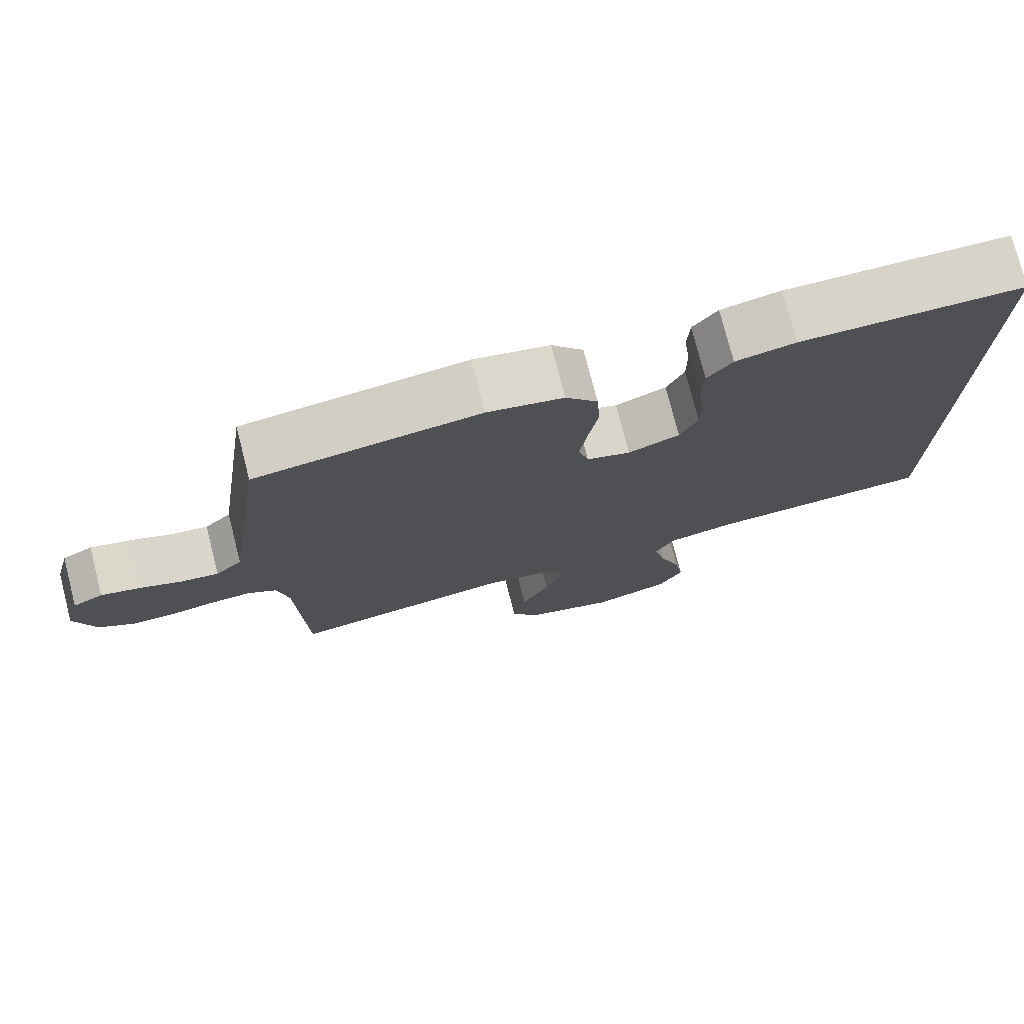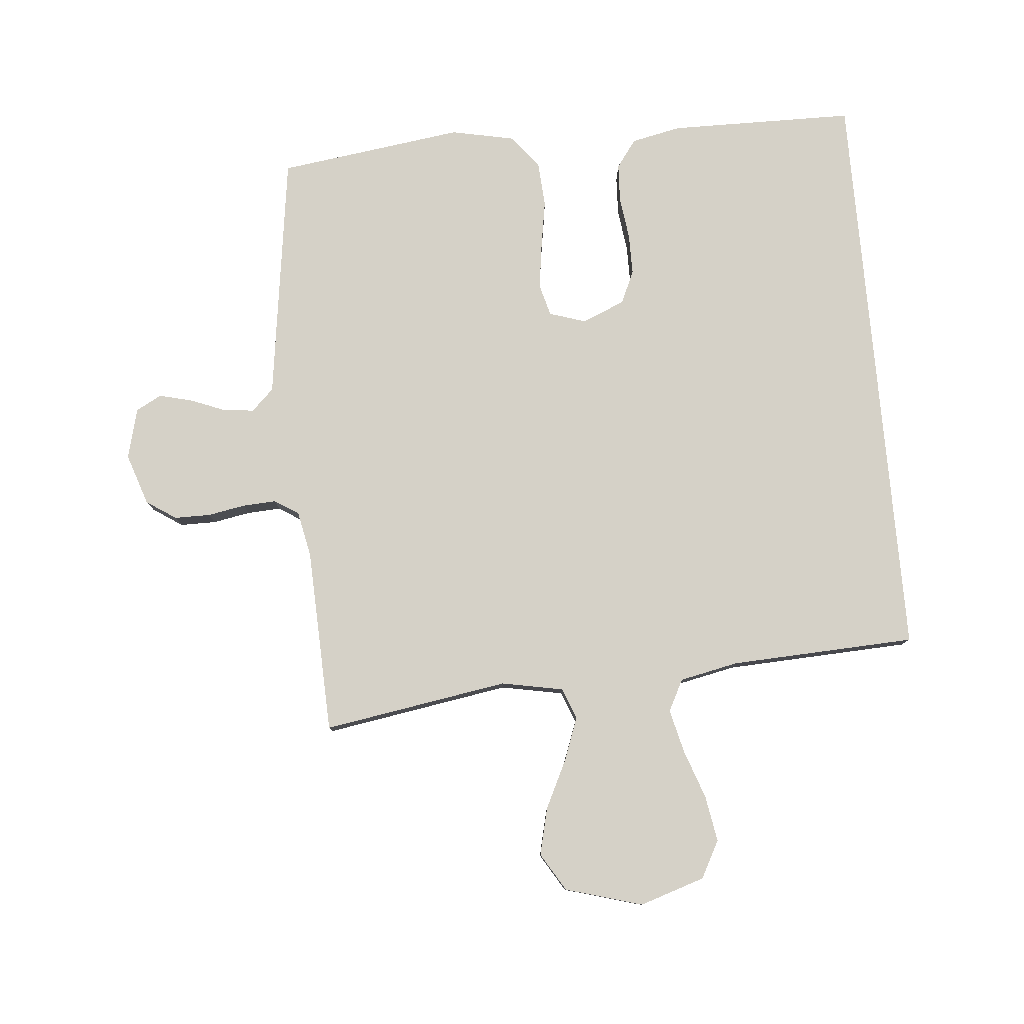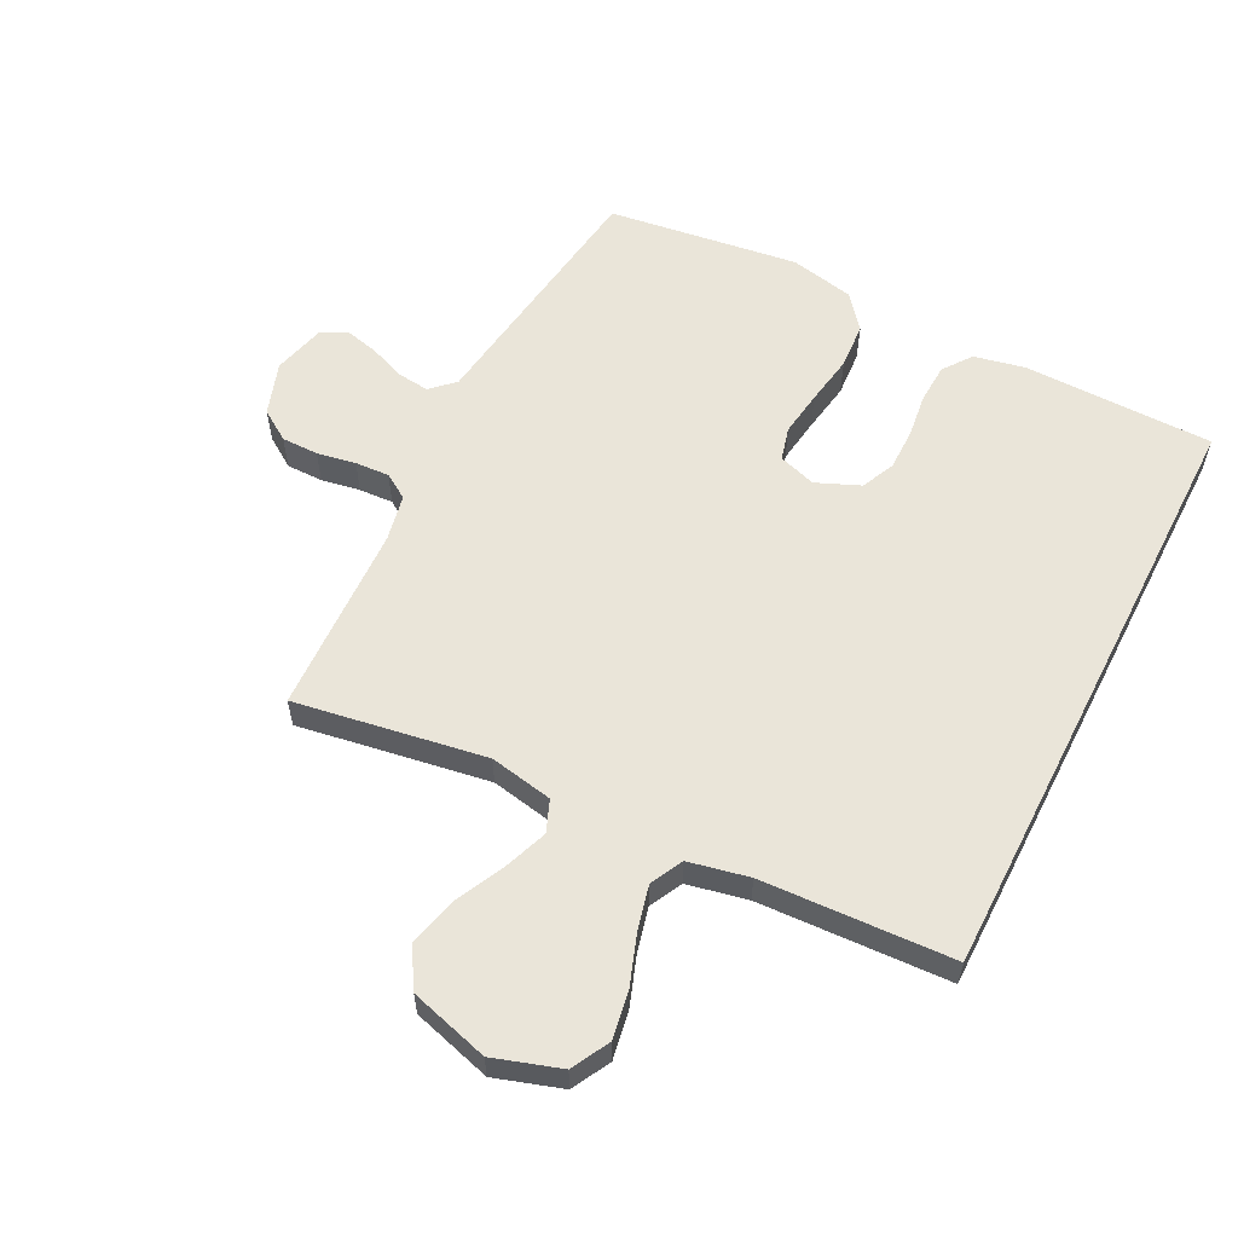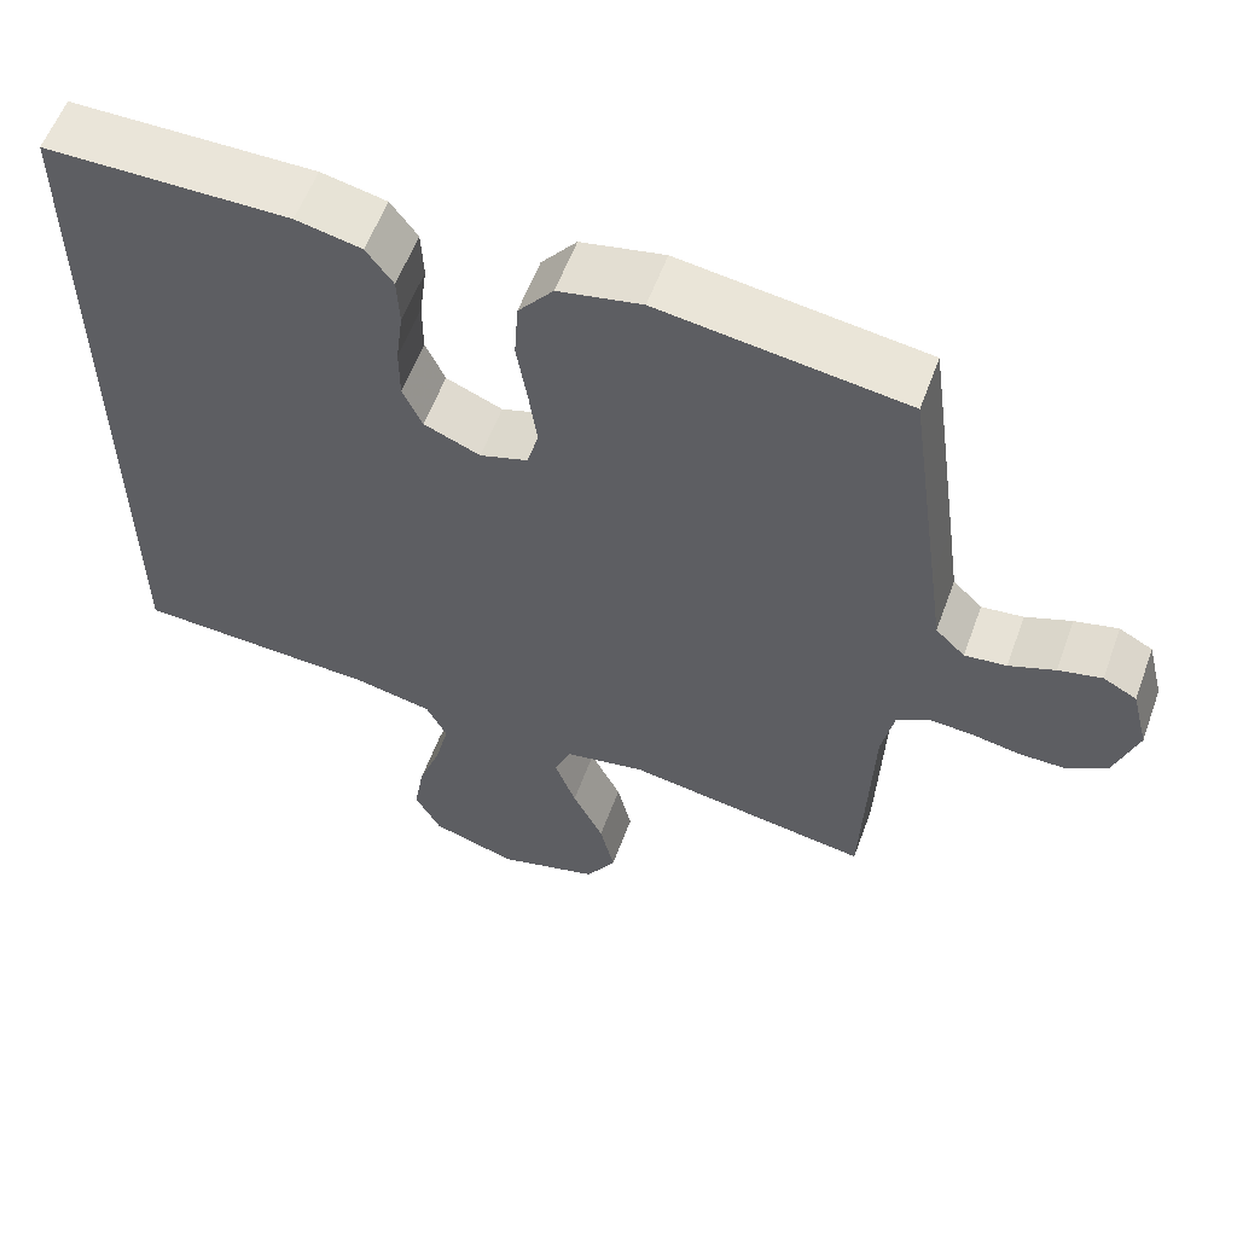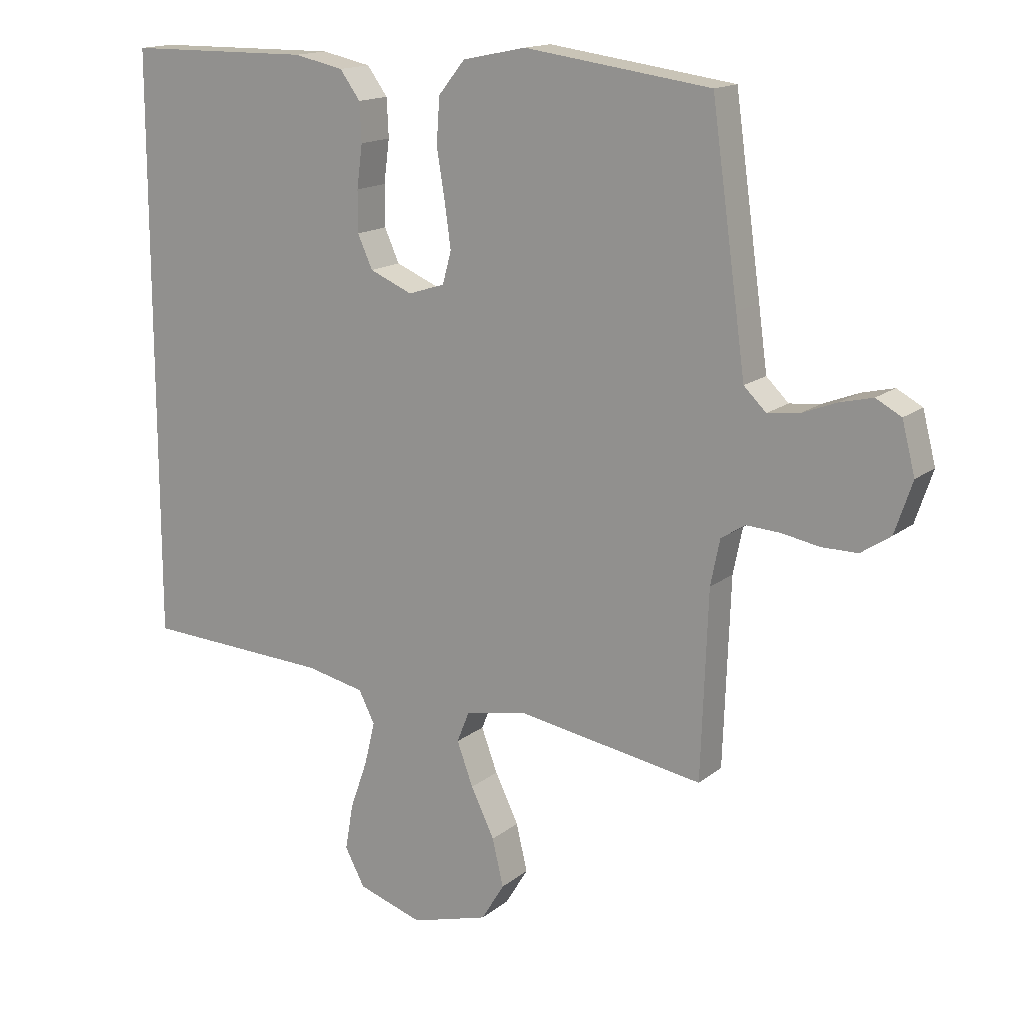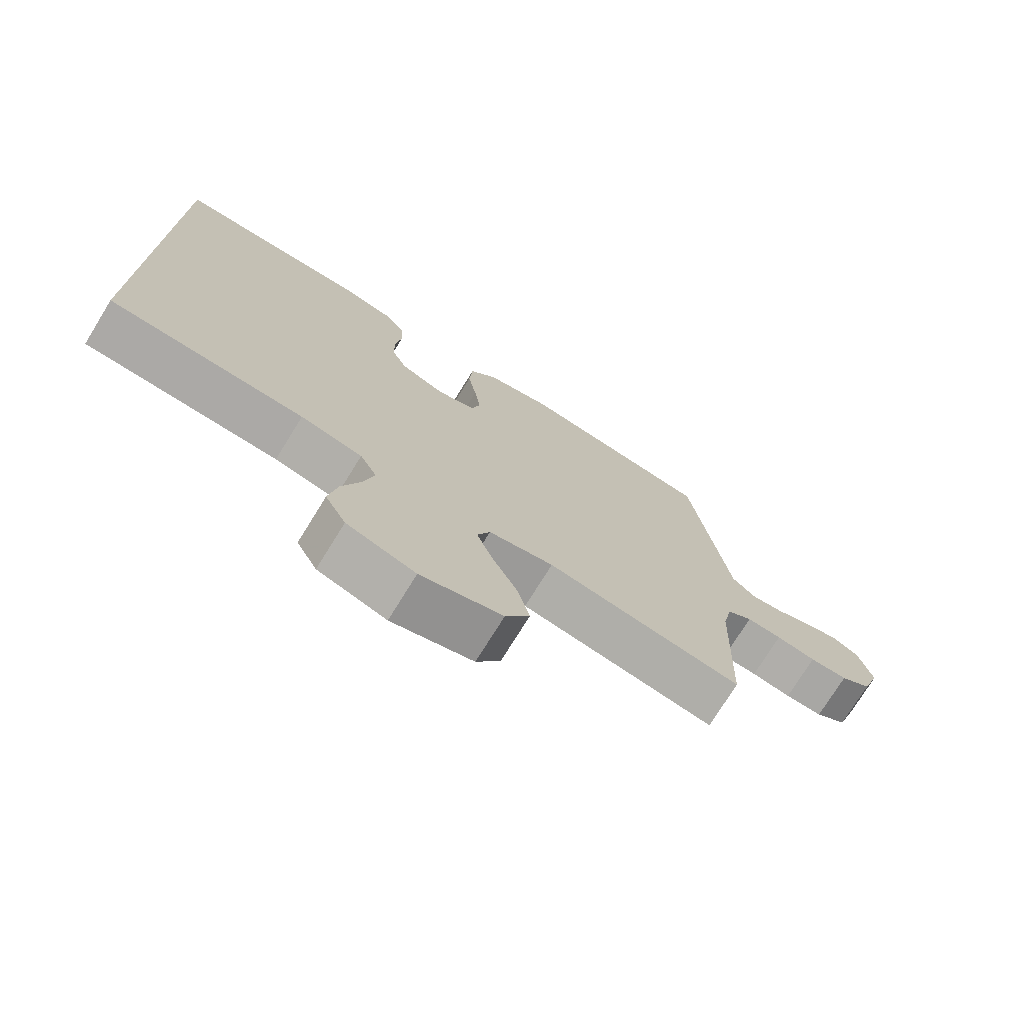
<metadata>
{"format":"obj","ext":"obj","renderer":"f3d","projection":"perspective","resolution":1024,"background":"white","views":[{"elev":76.2,"azim":165.7,"up":"+Z"},{"elev":79.6,"azim":174.9,"up":"+Y"},{"elev":58.2,"azim":-153.0,"up":"+Y"},{"elev":58.1,"azim":20.1,"up":"+Z"},{"elev":15.4,"azim":32.2,"up":"+Z"},{"elev":-74.6,"azim":-31.7,"up":"+Z"}]}
</metadata>
<code>
v -0.5 0.07 0.51
v -0.2 0.07 0.513
v -0.12 0.07 0.496
v -0.087 0.07 0.451
v -0.084 0.07 0.389
v -0.093 0.07 0.32
v -0.093 0.07 0.254
v -0.069 0.07 0.201
v 0 0.07 0.172
v 0.059 0.07 0.191
v 0.073 0.07 0.243
v 0.063 0.07 0.315
v 0.05 0.07 0.394
v 0.055 0.07 0.467
v 0.098 0.07 0.52
v 0.2 0.07 0.541
v 0.5 0.07 0.5
v 0.542 0.07 0.2
v 0.556 0.07 0.098
v 0.592 0.07 0.063
v 0.643 0.07 0.069
v 0.699 0.07 0.091
v 0.752 0.07 0.104
v 0.793 0.07 0.082
v 0.814 0.07 0
v 0.786 0.07 -0.083
v 0.738 0.07 -0.115
v 0.68 0.07 -0.115
v 0.619 0.07 -0.104
v 0.565 0.07 -0.101
v 0.526 0.07 -0.126
v 0.511 0.07 -0.2
v 0.5 0.07 -0.5
v 0.2 0.07 -0.451
v 0.1 0.07 -0.47
v 0.08 0.07 -0.52
v 0.106 0.07 -0.59
v 0.144 0.07 -0.668
v 0.162 0.07 -0.744
v 0.125 0.07 -0.805
v 0 0.07 -0.841
v -0.105 0.07 -0.807
v -0.137 0.07 -0.747
v -0.124 0.07 -0.672
v -0.096 0.07 -0.593
v -0.079 0.07 -0.523
v -0.105 0.07 -0.472
v -0.2 0.07 -0.452
v -0.5 0.07 -0.438
v -0.5 0 0.51
v -0.2 0 0.513
v -0.12 0 0.496
v -0.087 0 0.451
v -0.084 0 0.389
v -0.093 0 0.32
v -0.093 0 0.254
v -0.069 0 0.201
v 0 0 0.172
v 0.059 0 0.191
v 0.073 0 0.243
v 0.063 0 0.315
v 0.05 0 0.394
v 0.055 0 0.467
v 0.098 0 0.52
v 0.2 0 0.541
v 0.5 0 0.5
v 0.542 0 0.2
v 0.556 0 0.098
v 0.592 0 0.063
v 0.643 0 0.069
v 0.699 0 0.091
v 0.752 0 0.104
v 0.793 0 0.082
v 0.814 0 0
v 0.786 0 -0.083
v 0.738 0 -0.115
v 0.68 0 -0.115
v 0.619 0 -0.104
v 0.565 0 -0.101
v 0.526 0 -0.126
v 0.511 0 -0.2
v 0.5 0 -0.5
v 0.2 0 -0.451
v 0.1 0 -0.47
v 0.08 0 -0.52
v 0.106 0 -0.59
v 0.144 0 -0.668
v 0.162 0 -0.744
v 0.125 0 -0.805
v 0 0 -0.841
v -0.105 0 -0.807
v -0.137 0 -0.747
v -0.124 0 -0.672
v -0.096 0 -0.593
v -0.079 0 -0.523
v -0.105 0 -0.472
v -0.2 0 -0.452
v -0.5 0 -0.438
f 4 5 6
f 3 4 6
f 2 3 6
f 1 2 6
f 49 1 6
f 48 49 6
f 47 48 6 7
f 46 47 7 8
f 43 44 45
f 42 43 45
f 41 42 45
f 40 41 45
f 39 40 45
f 38 39 45
f 37 38 45
f 36 37 45 46
f 46 8 9
f 36 46 9
f 35 36 9
f 32 33 34
f 35 9 10
f 34 35 10
f 32 34 10
f 31 32 10
f 27 28 29
f 26 27 29
f 25 26 29
f 24 25 29
f 23 24 29
f 22 23 29
f 21 22 29
f 20 21 29 30
f 31 10 11
f 30 31 11
f 20 30 11
f 19 20 11
f 17 18 19
f 16 17 19
f 15 16 19
f 14 15 19
f 13 14 19
f 12 13 19
f 11 12 19
f 55 54 53
f 55 53 52
f 55 52 51
f 55 51 50
f 55 50 98
f 55 98 97
f 56 55 97 96
f 57 56 96 95
f 94 93 92
f 94 92 91
f 94 91 90
f 94 90 89
f 94 89 88
f 94 88 87
f 94 87 86
f 95 94 86 85
f 58 57 95
f 58 95 85
f 58 85 84
f 83 82 81
f 59 58 84
f 59 84 83
f 59 83 81
f 59 81 80
f 78 77 76
f 78 76 75
f 78 75 74
f 78 74 73
f 78 73 72
f 78 72 71
f 78 71 70
f 79 78 70 69
f 60 59 80
f 60 80 79
f 60 79 69
f 60 69 68
f 68 67 66
f 68 66 65
f 68 65 64
f 68 64 63
f 68 63 62
f 68 62 61
f 68 61 60
f 1 50 51 2
f 2 51 52 3
f 3 52 53 4
f 4 53 54 5
f 5 54 55 6
f 6 55 56 7
f 7 56 57 8
f 8 57 58 9
f 9 58 59 10
f 10 59 60 11
f 11 60 61 12
f 12 61 62 13
f 13 62 63 14
f 14 63 64 15
f 15 64 65 16
f 16 65 66 17
f 17 66 67 18
f 18 67 68 19
f 19 68 69 20
f 20 69 70 21
f 21 70 71 22
f 22 71 72 23
f 23 72 73 24
f 24 73 74 25
f 25 74 75 26
f 26 75 76 27
f 27 76 77 28
f 28 77 78 29
f 29 78 79 30
f 30 79 80 31
f 31 80 81 32
f 32 81 82 33
f 33 82 83 34
f 34 83 84 35
f 35 84 85 36
f 36 85 86 37
f 37 86 87 38
f 38 87 88 39
f 39 88 89 40
f 40 89 90 41
f 41 90 91 42
f 42 91 92 43
f 43 92 93 44
f 44 93 94 45
f 45 94 95 46
f 46 95 96 47
f 47 96 97 48
f 48 97 98 49
f 49 98 50 1

</code>
